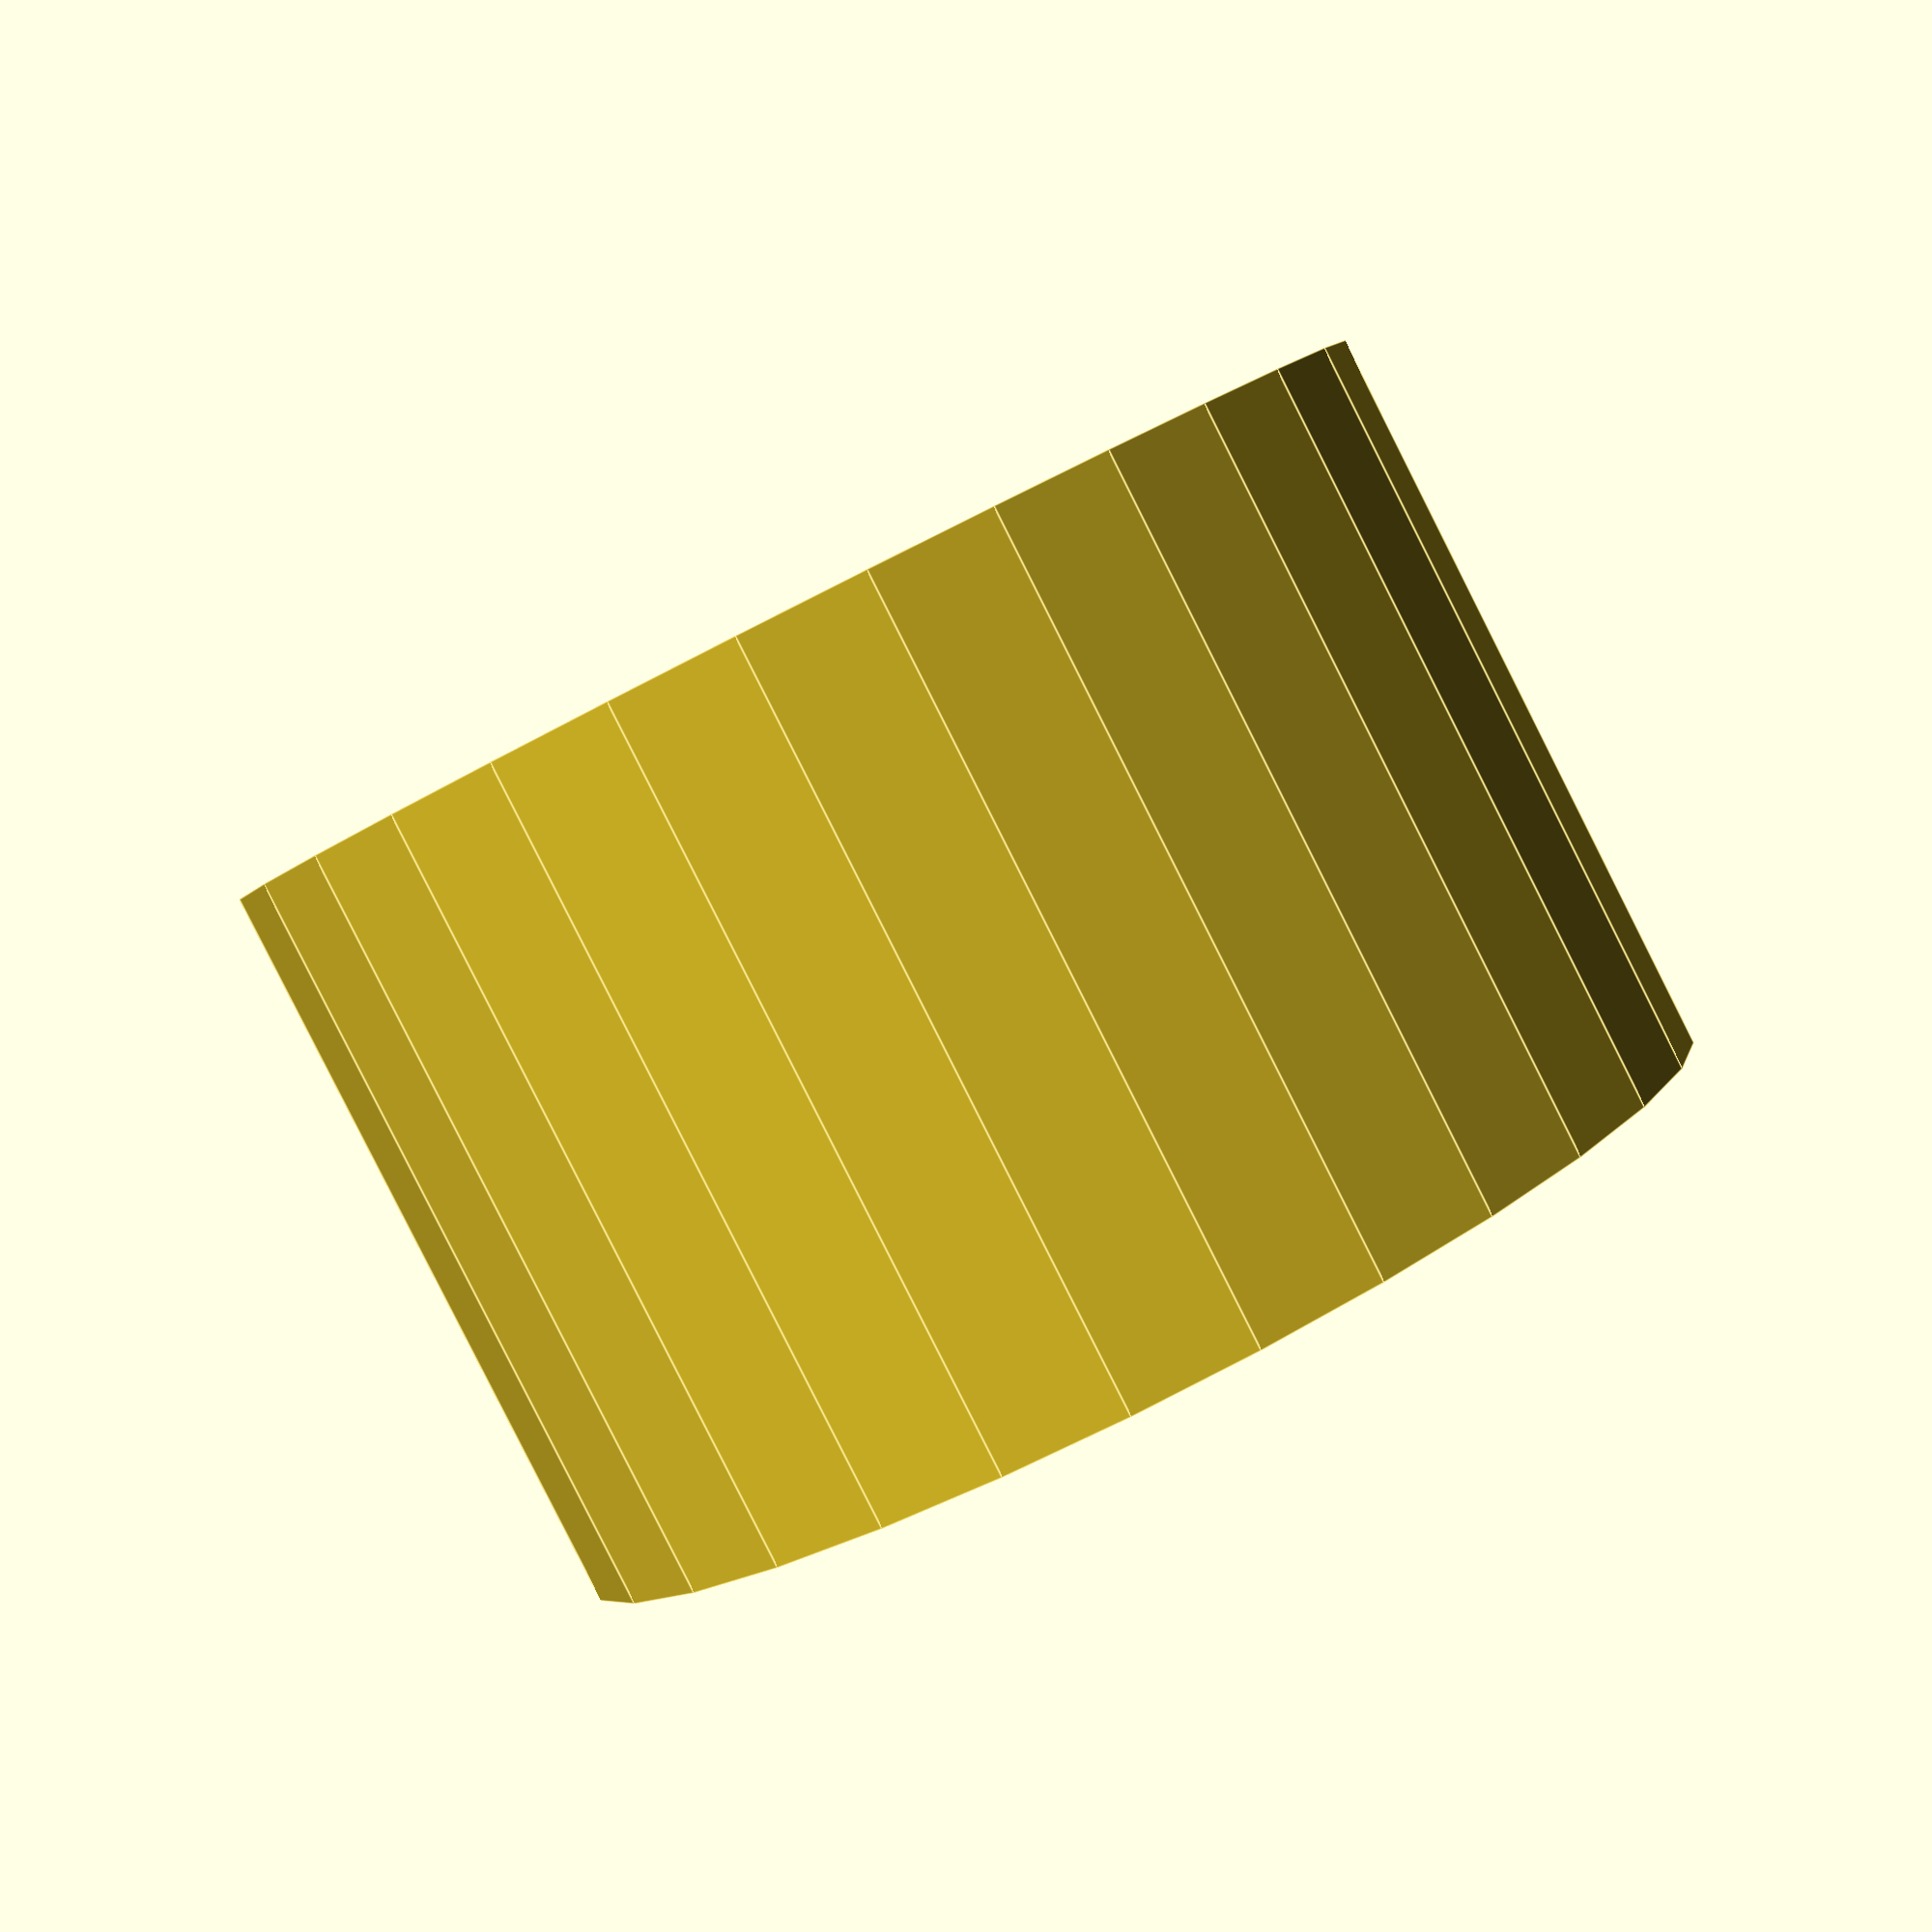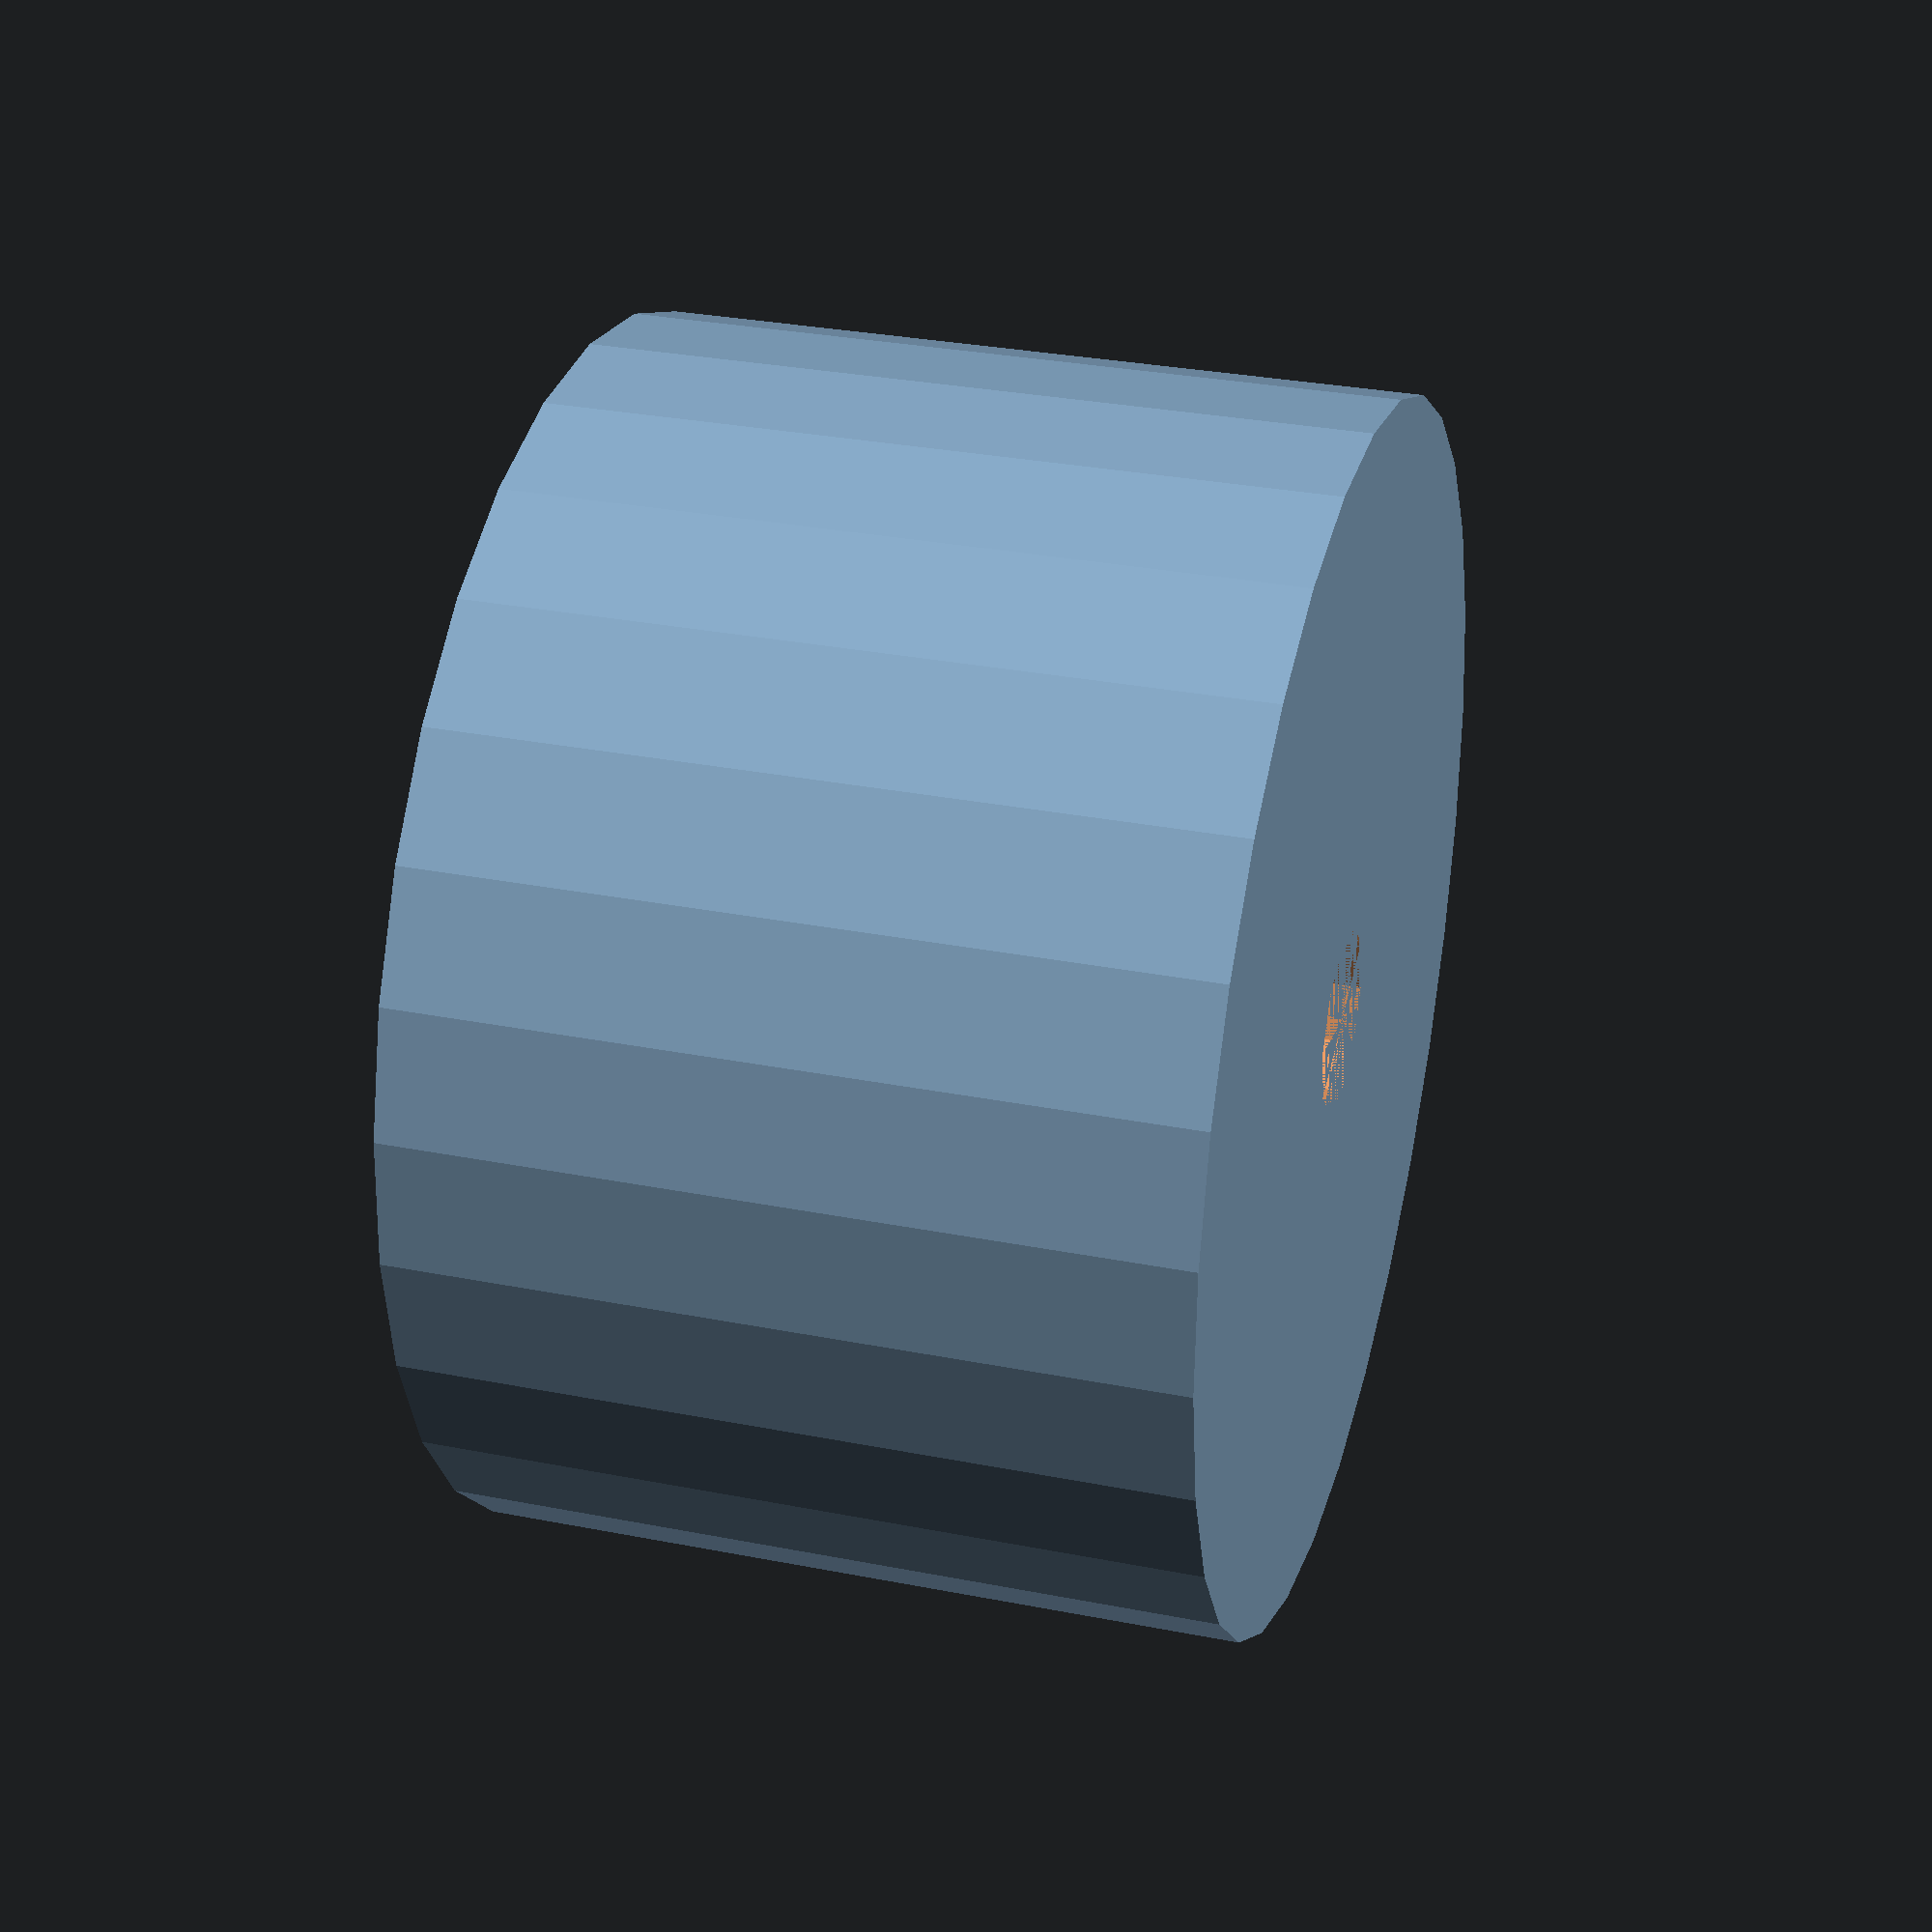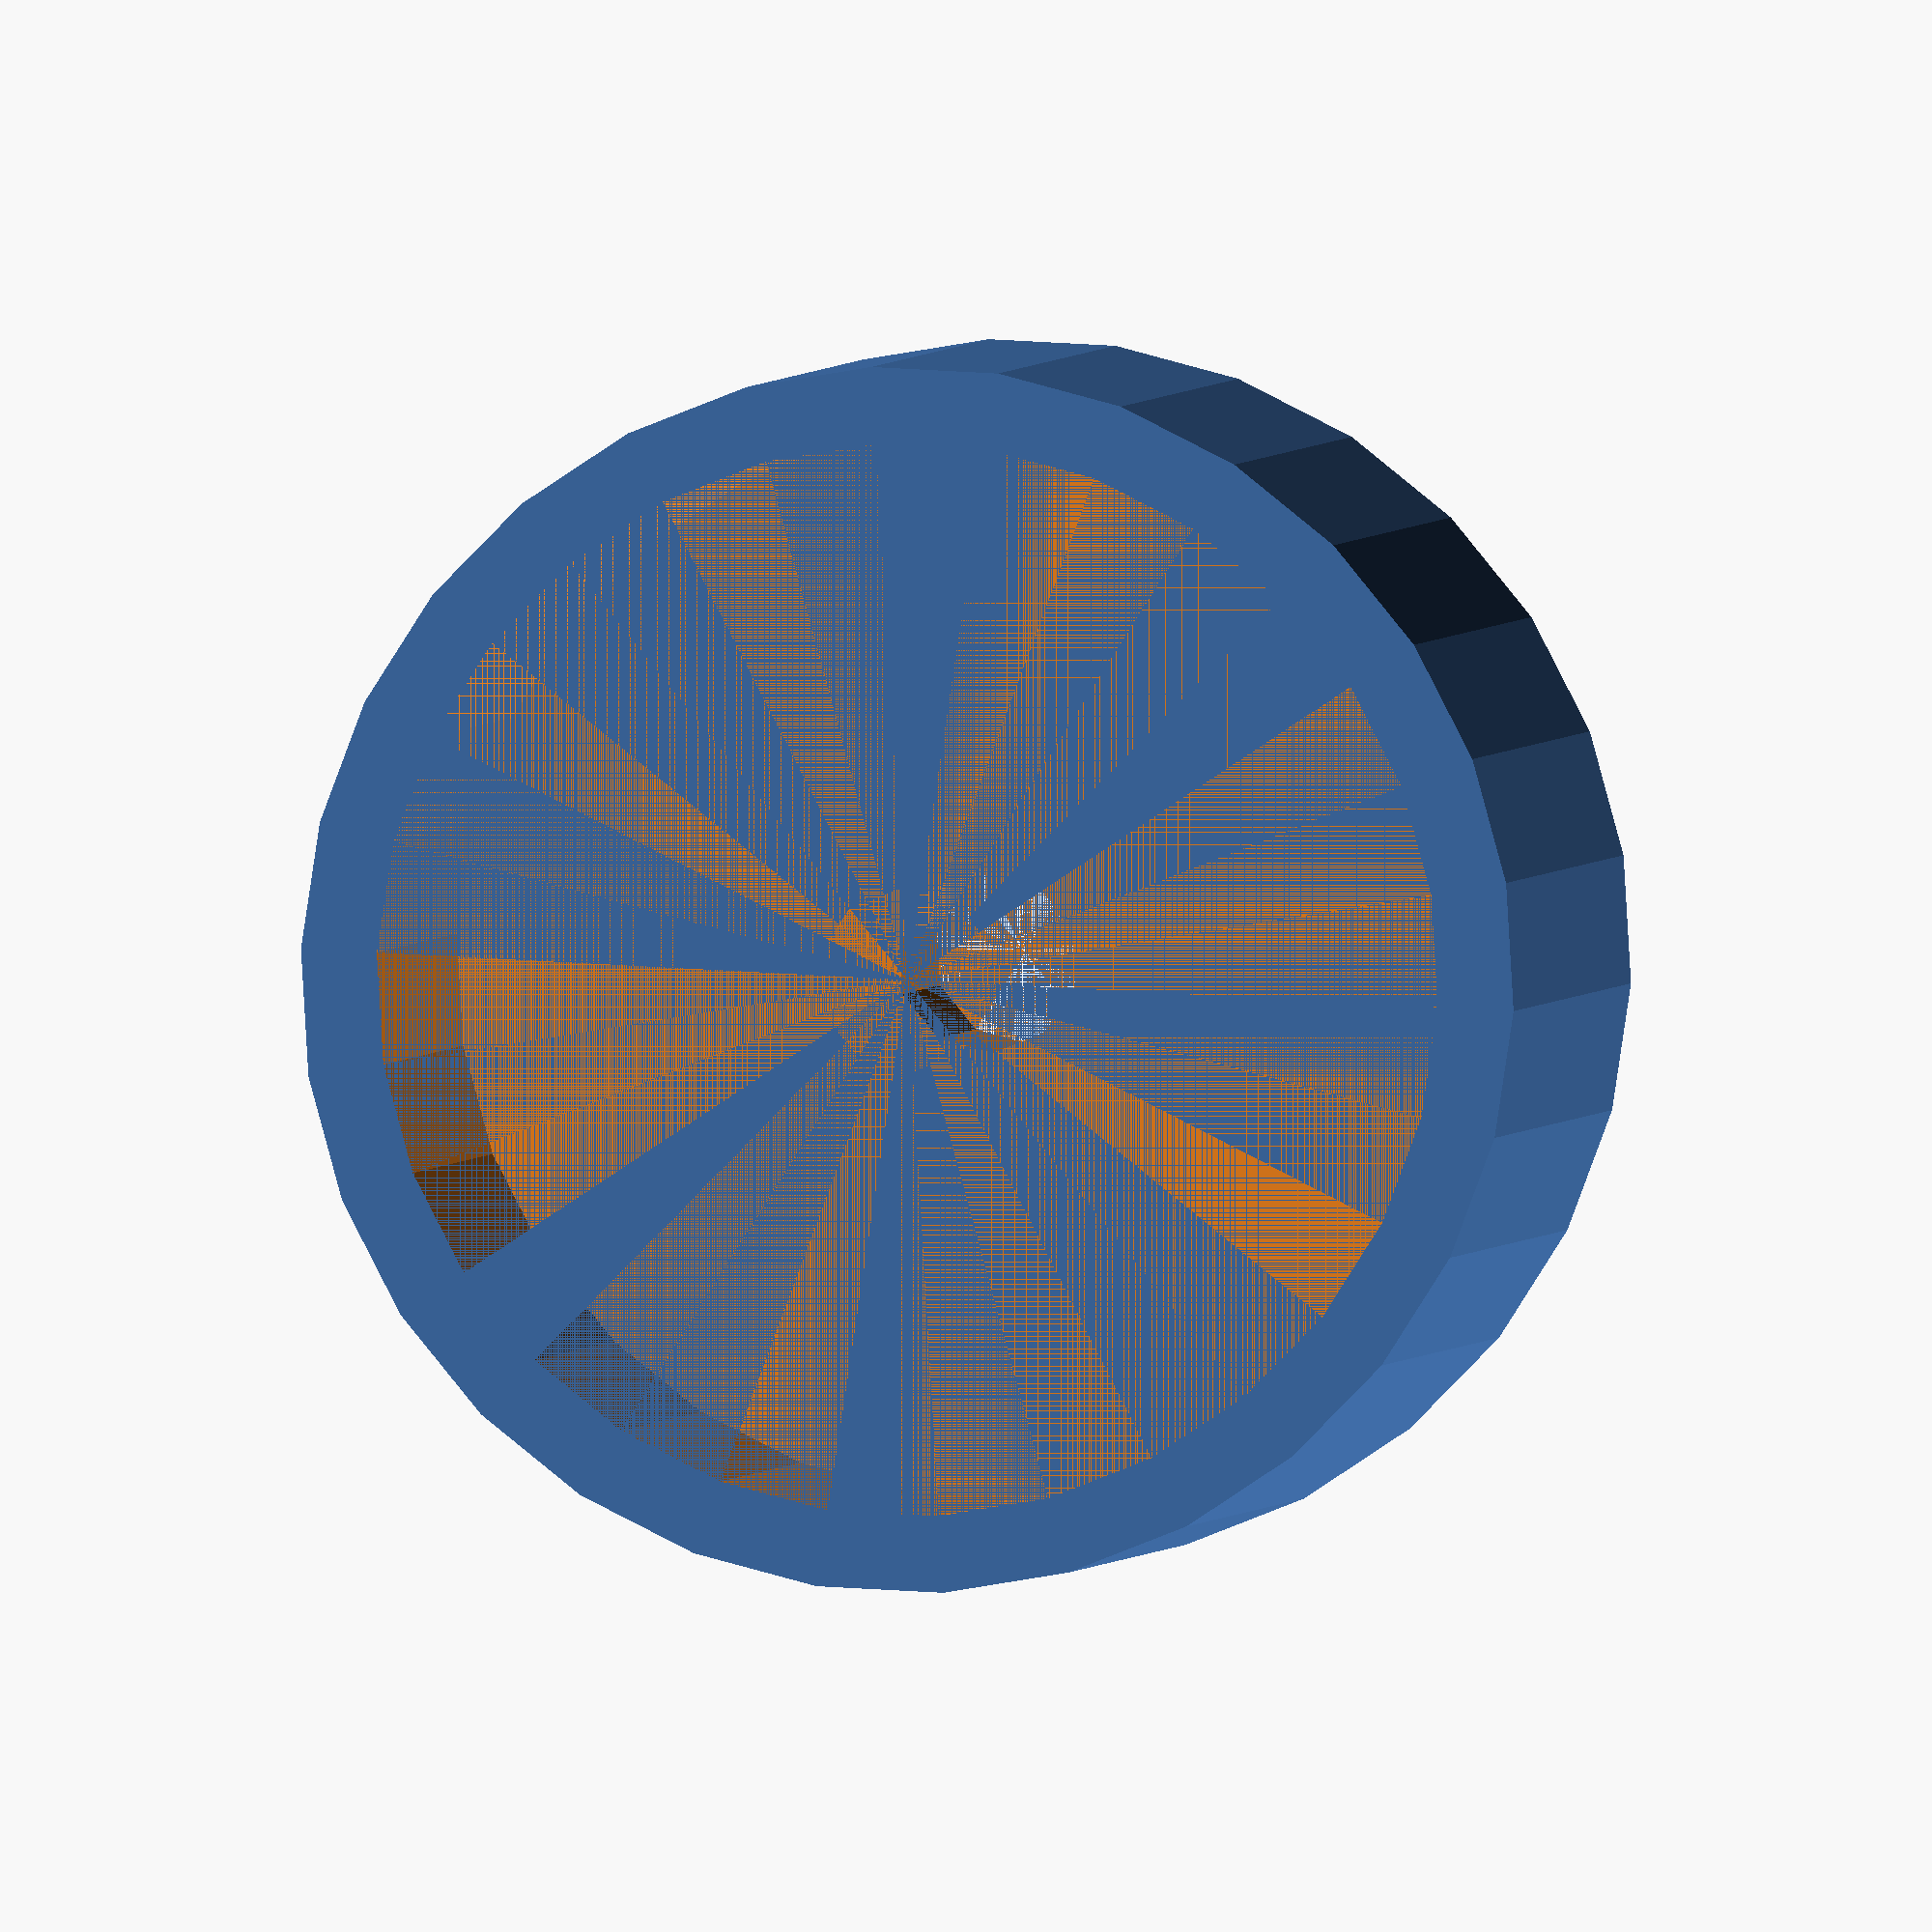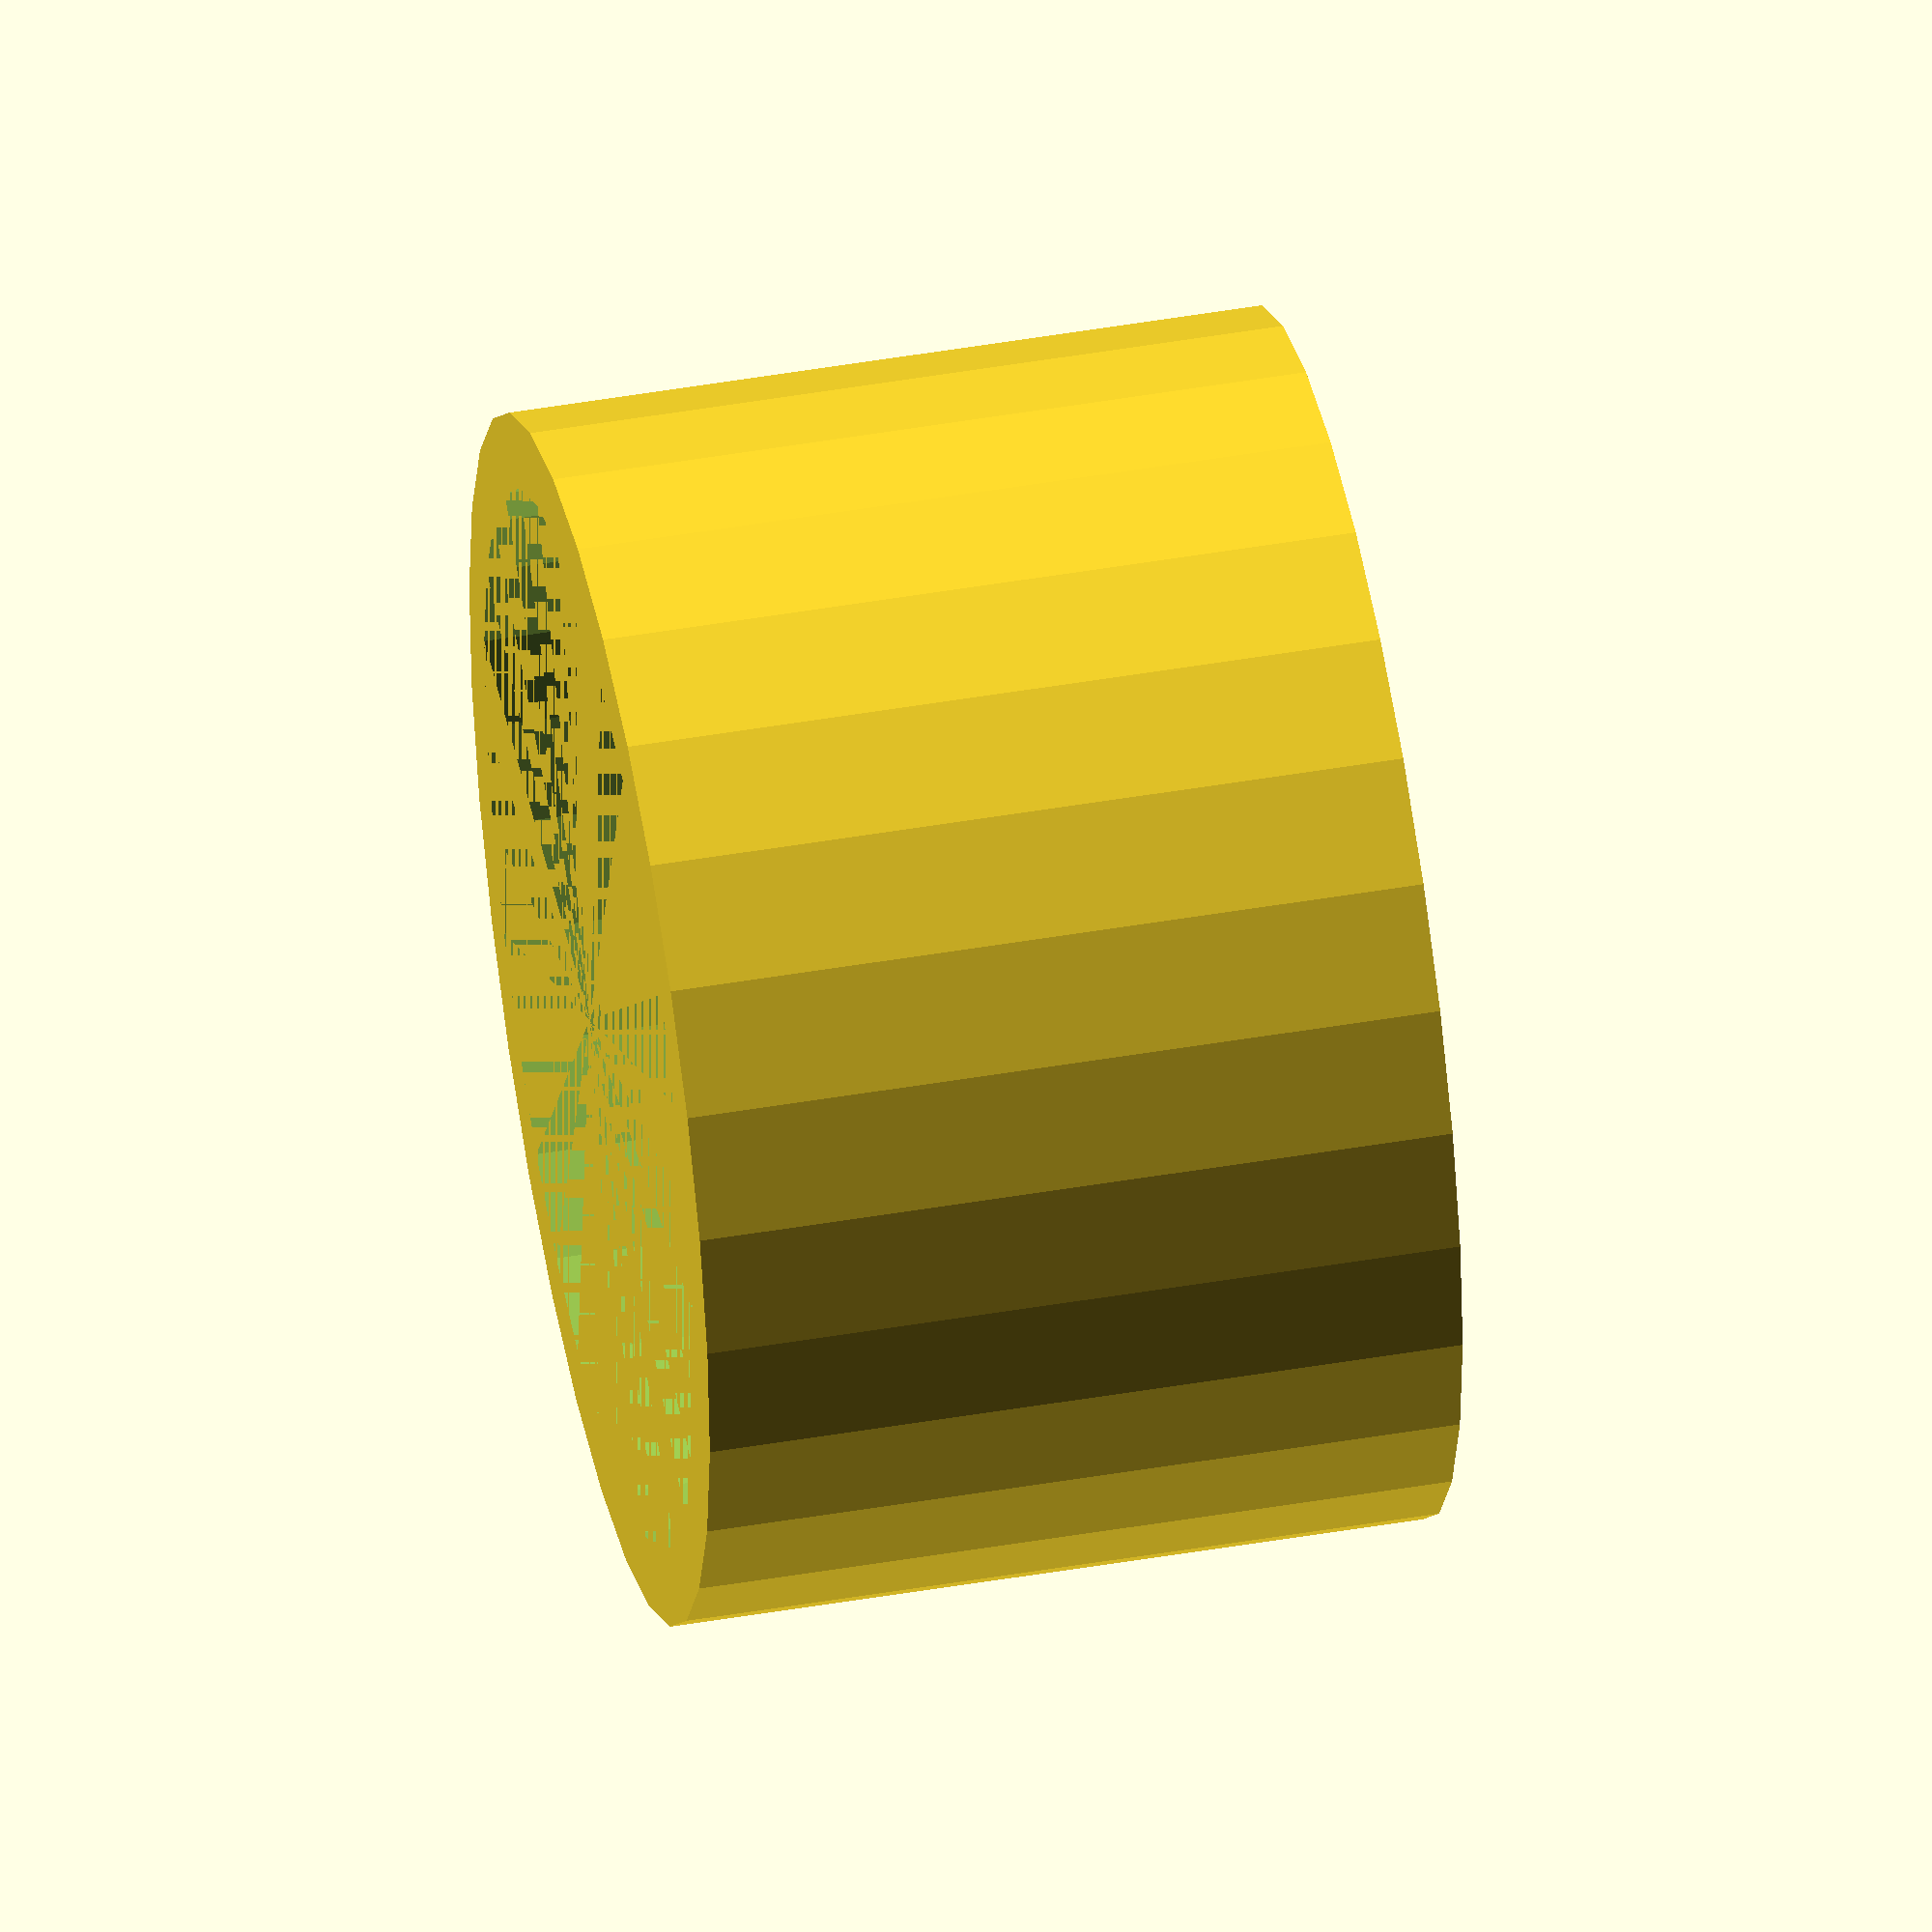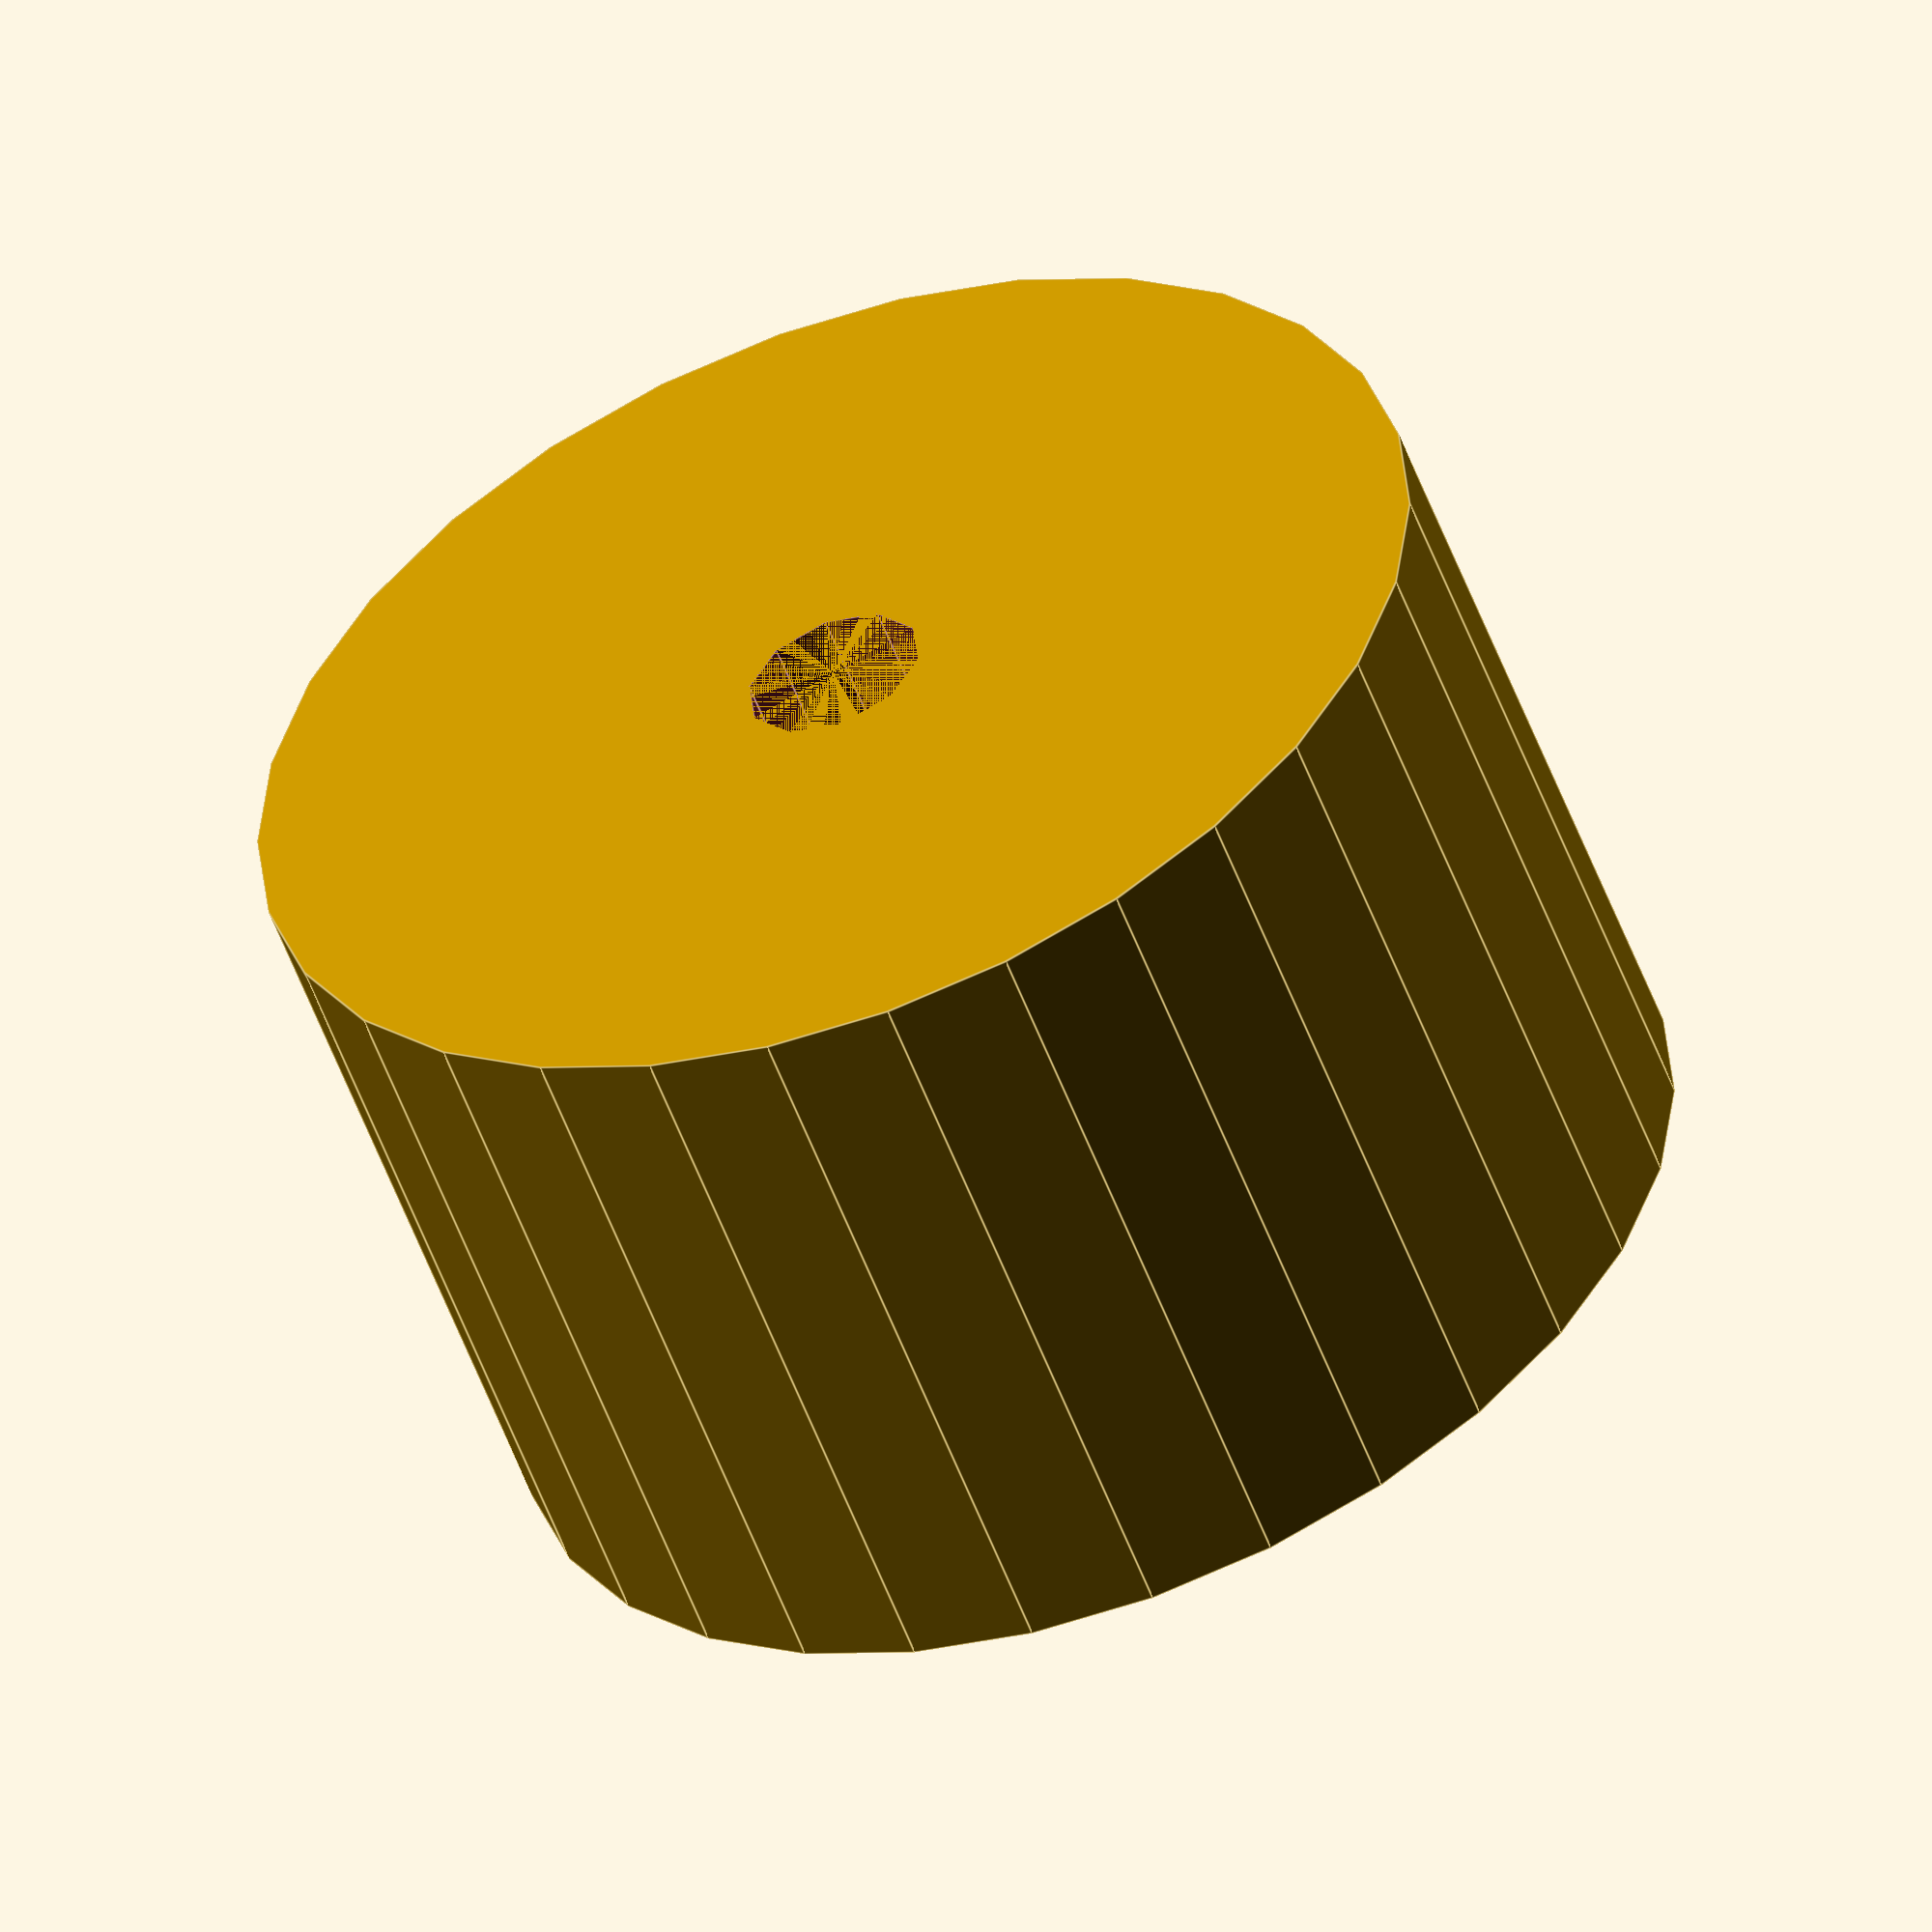
<openscad>
od = 40;
id = 35;
hd = 6;

base_h = 8;
cup_h = 17;

difference() {
cylinder(d=od, h=base_h+cup_h);
cylinder(d=id, h=cup_h);
cylinder(d=hd, h=base_h+cup_h);
}

</openscad>
<views>
elev=86.2 azim=200.9 roll=26.8 proj=p view=edges
elev=149.9 azim=296.6 roll=254.0 proj=p view=wireframe
elev=177.9 azim=165.4 roll=351.2 proj=o view=solid
elev=134.5 azim=35.6 roll=281.3 proj=o view=solid
elev=234.5 azim=84.6 roll=159.8 proj=o view=edges
</views>
